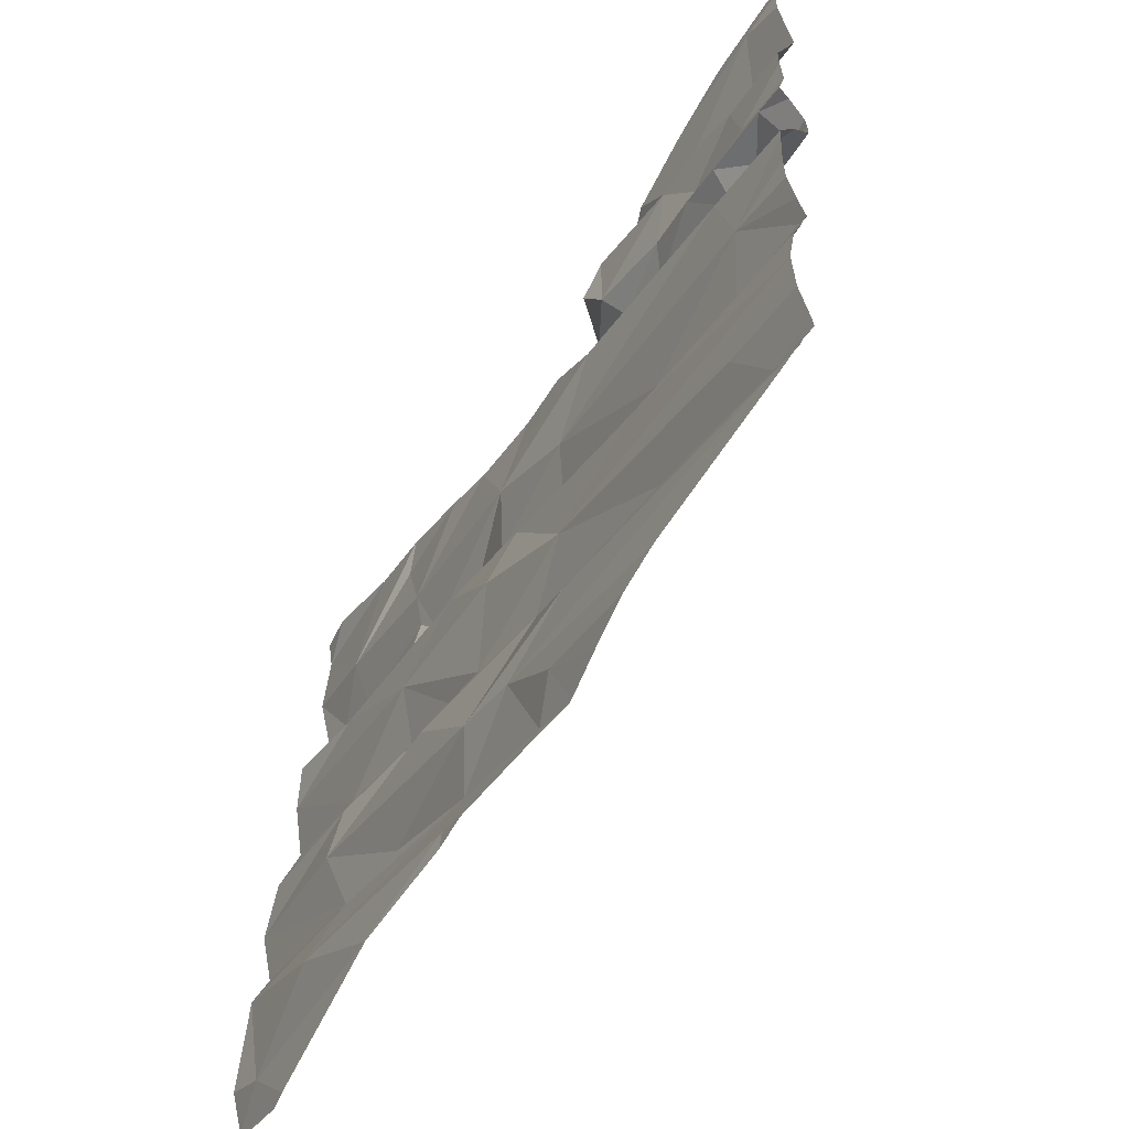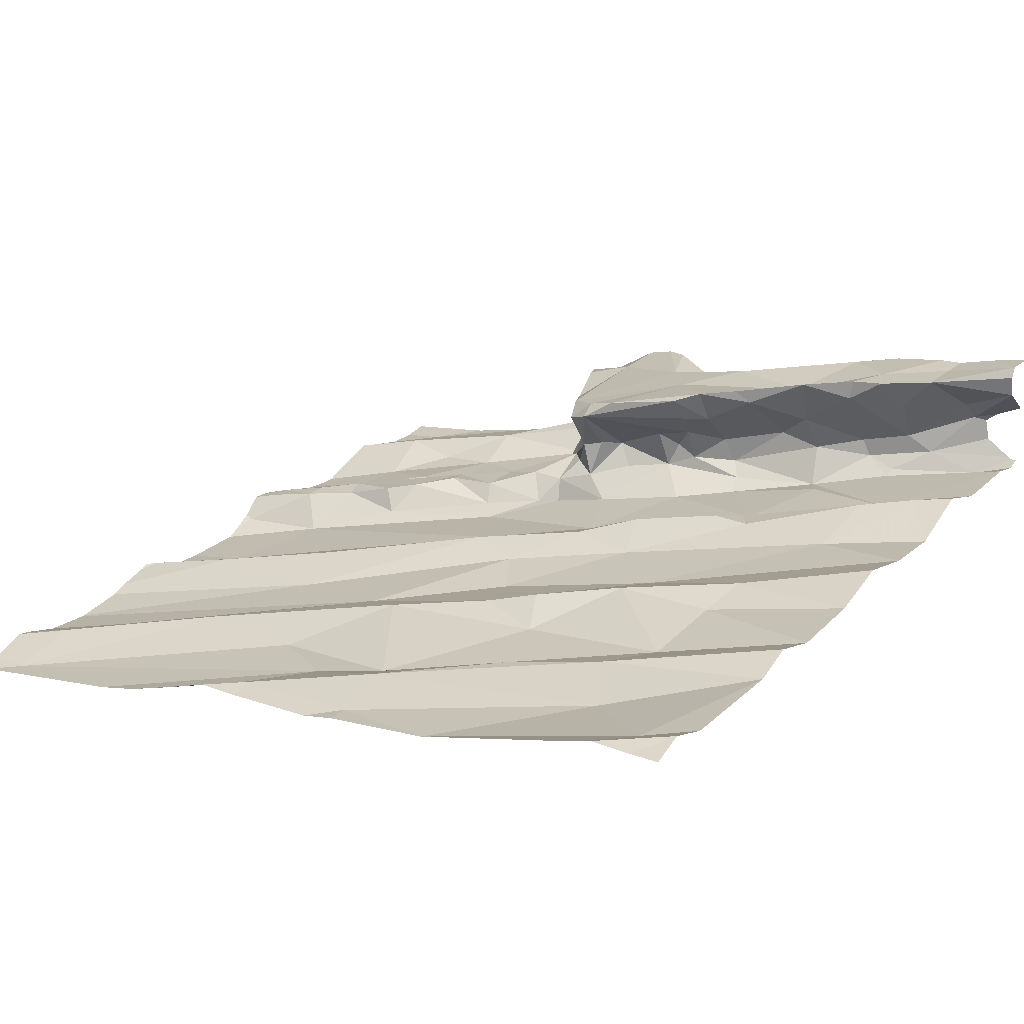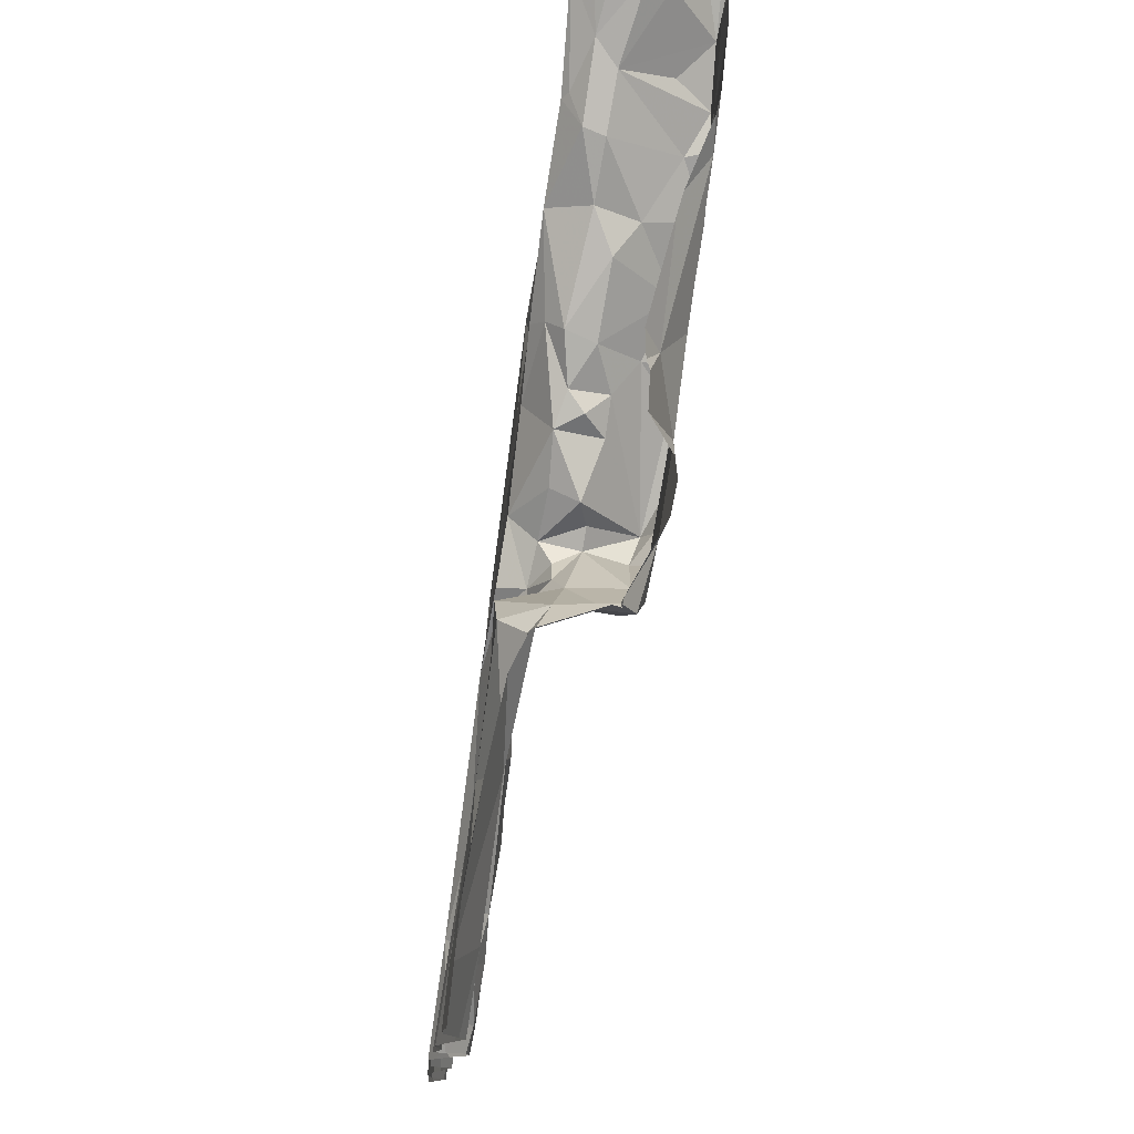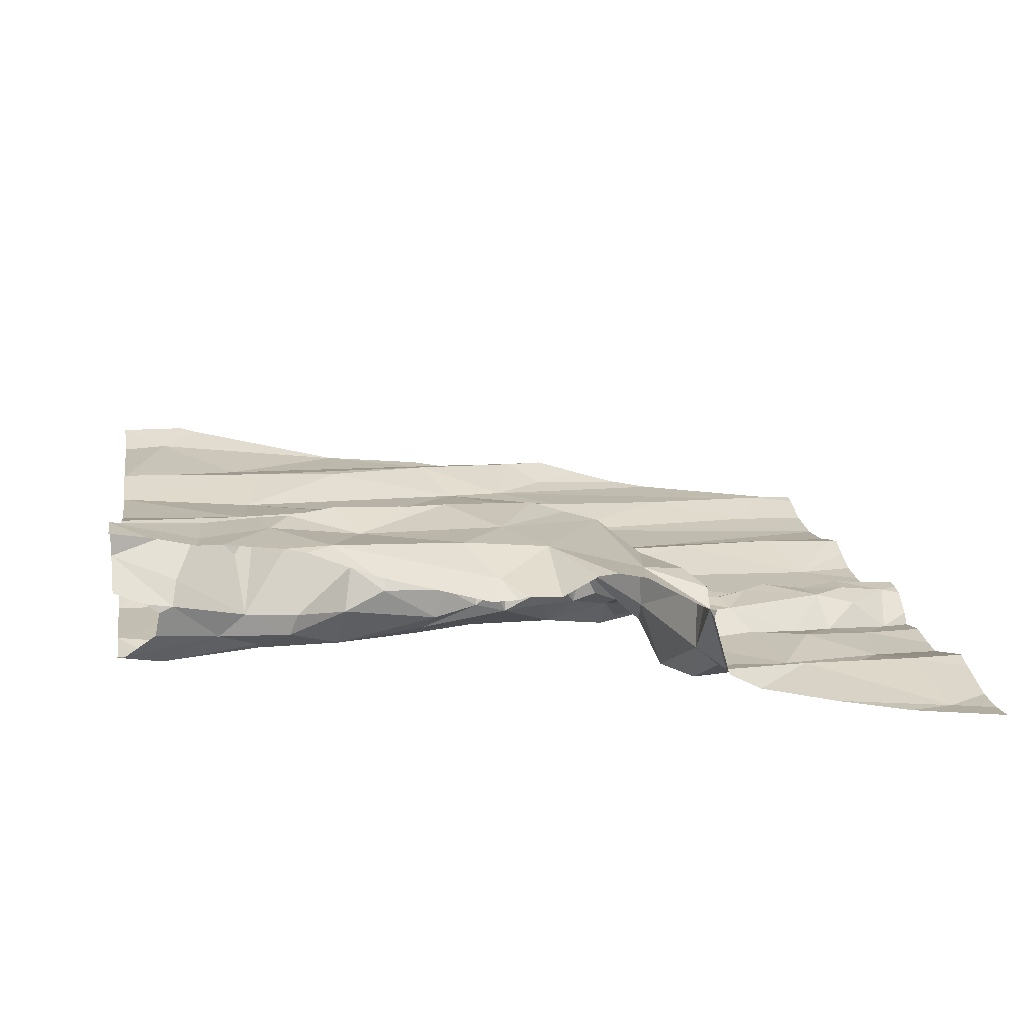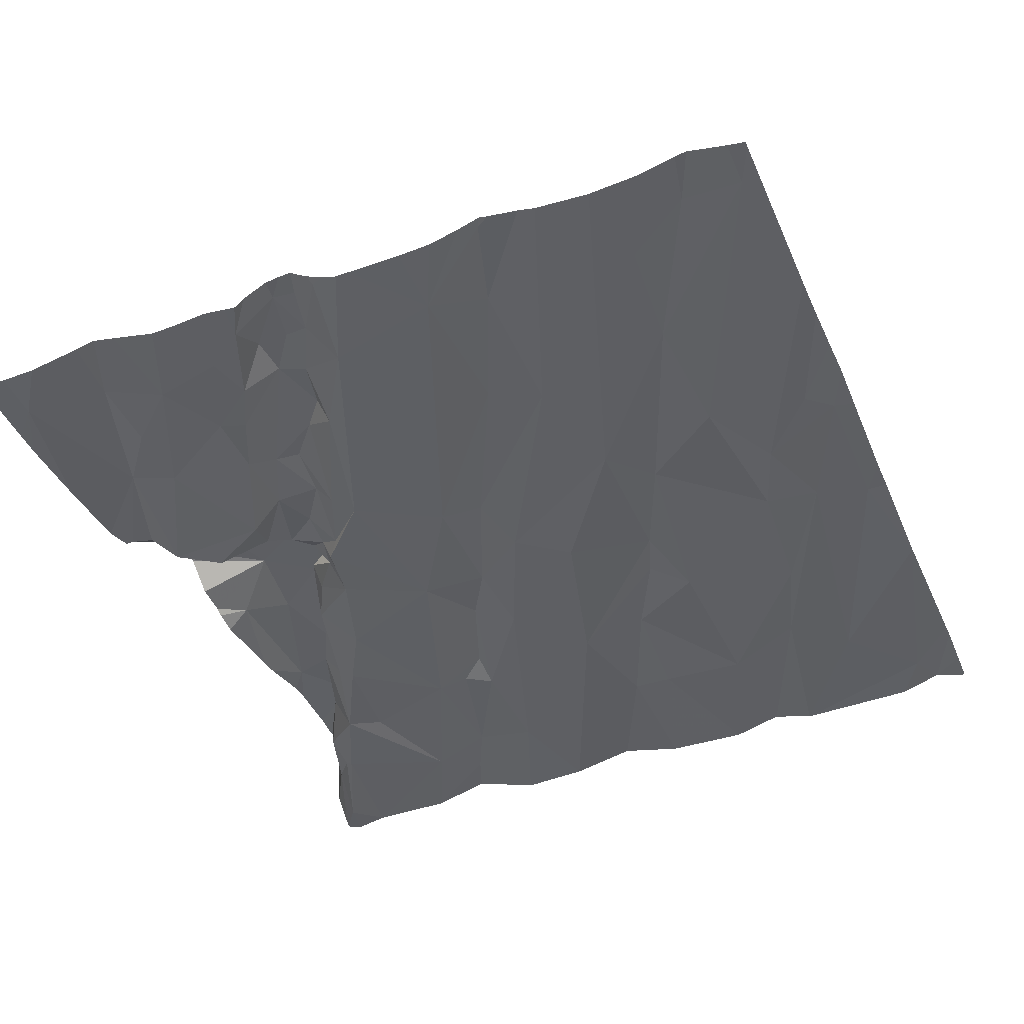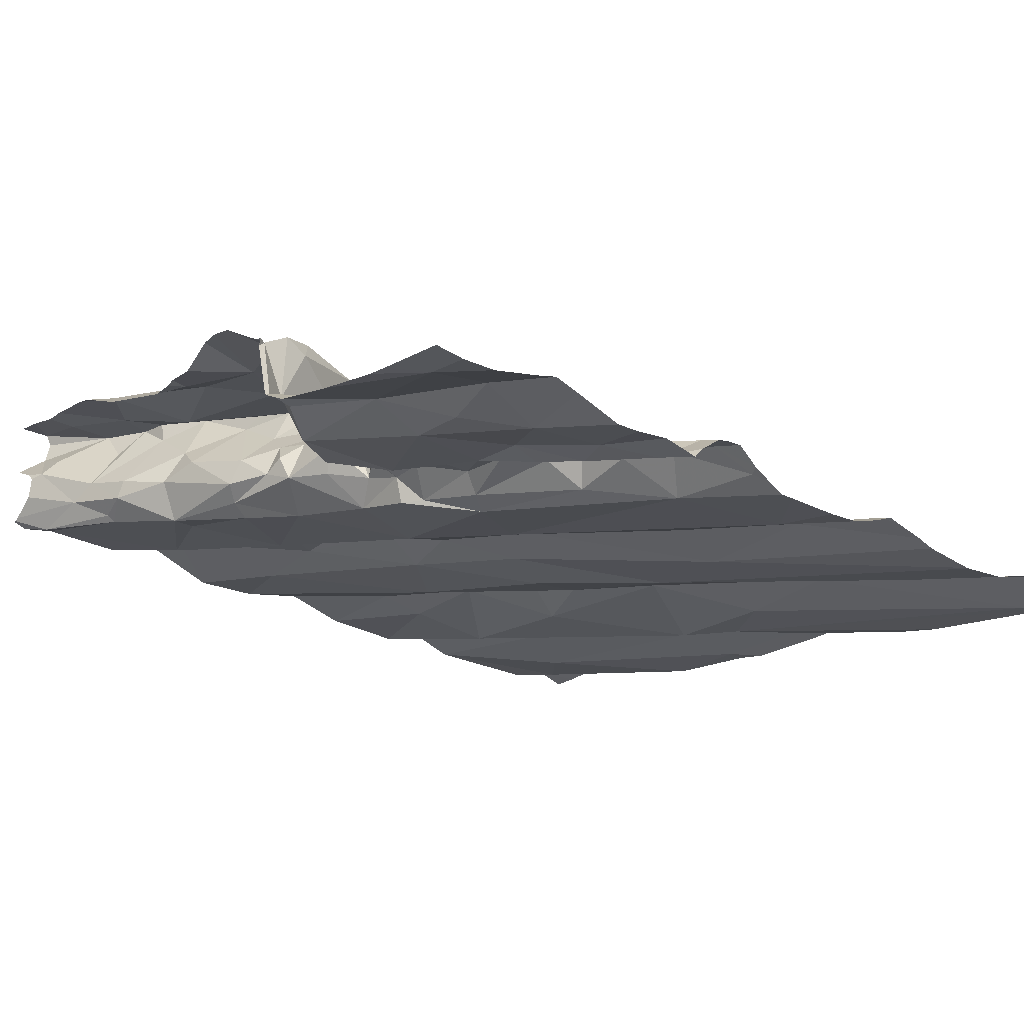
<metadata>
{"format":"obj","ext":"obj","renderer":"f3d","projection":"perspective","resolution":1024,"background":"white","views":[{"elev":-58.2,"azim":-129.6,"up":"+Y"},{"elev":21.1,"azim":34.3,"up":"+Z"},{"elev":76.4,"azim":-91.3,"up":"+Y"},{"elev":19.8,"azim":170.6,"up":"+Z"},{"elev":-50.7,"azim":-67.5,"up":"+Z"},{"elev":-22.9,"azim":-127.1,"up":"+Z"}]}
</metadata>
<code>
v -58.62 286.8 501.9
v -59.11 288.7 502.3
v -58.22 286.8 502.1
v -59.33 288.7 502.2
v -59.33 288.7 502.2
v -58.02 286.9 502.1
v -58.13 286.9 502
v -58.02 287 502.1
v -58.02 287.3 502.1
v -58.02 287.4 502.1
v -58.02 287.5 502.1
v -58.18 286.8 502.1
v -59.98 286.8 501.7
v -59.83 287.2 501.8
v -59.86 286.8 501.8
v -59.27 286.8 501.9
v -59.88 287.6 501.8
v -58.6 286.8 502
v -58.88 286.8 501.9
v -59.81 287.5 501.9
v -60.02 287.5 501.8
v -59.11 287.1 501.9
v -59.94 286.9 501.8
v -59.55 287.2 501.9
v -59.28 287.2 501.9
v -59.25 286.9 501.9
v -58.02 286.8 502.1
v -59.5 287.5 501.9
v -59.24 287.5 501.9
v -59.92 287 501.8
v -58.09 286.8 502.1
v -59.53 287.6 501.9
v -58.2 288.7 502.4
v -58.11 288.7 502.3
v -58.09 288.7 502.3
v -59.8 288.7 501.9
v -58.88 286.9 501.9
v -59.17 286.9 501.9
v -58.89 287 502
v -58.96 287.7 501.9
v -59.03 287.8 502
v -58.72 287.4 502
v -58.88 287.5 502
v -59.11 287.4 502
v -58.95 287.1 501.9
v -58.32 287.1 502
v -58.59 287.7 502
v -58.76 287.5 502
v -58.61 287.2 502
v -58.35 287.4 502
v -59.16 287.8 502
v -58.62 286.8 501.9
v -58.4 287.2 502
v -58.31 287.7 502.1
v -58.34 287.6 502
v -58.02 287.7 502.1
v -58.57 287.6 502.1
v -59.37 288.7 502
v -58.02 288.7 502.1
v -58.02 288.6 502.2
v -58.11 288.3 502.2
v -58.02 288.3 502.2
v -58.02 288.1 502.1
v -58.02 287.8 502.1
v -58.02 288.4 502.1
v -58.02 288.7 502.4
v -58.02 288.7 502.4
v -59.17 286.8 501.9
v -60.03 286.8 501.7
v -59.28 286.8 501.9
v -59.81 287.9 501.8
v -59.85 288.4 501.9
v -59.89 288.2 501.9
v -58.62 286.8 502
v -58.96 286.8 501.9
v -60.02 287.9 501.8
v -59.96 288.1 501.8
v -59.87 288 501.9
v -59.98 287.9 501.9
v -59.38 286.8 501.9
v -59.51 286.8 501.8
v -59.61 286.8 501.8
v -59.93 288.7 501.9
v -59.76 288 501.9
v -59.78 288.1 501.9
v -59.65 288 501.9
v -59.61 288 501.9
v -59.55 288.3 501.9
v -59.51 288.2 502
v -59.69 288.2 501.9
v -59.1 288.3 502
v -59.04 288.3 502
v -59.19 288.3 502
v -59.22 288.2 502
v -59.27 288.3 502
v -59.88 288.1 501.9
v -59.79 288.2 501.9
v -59.58 288.1 502
v -59.32 288.1 501.9
v -59.69 288.3 501.9
v -59.59 288.6 502
v -59.59 288.5 501.9
v -59.74 288.5 501.9
v -59.5 288.2 502
v -59.19 287.9 501.9
v -58.91 287.9 502
v -58.75 287.9 502
v -59.18 288.2 501.9
v -59.87 288 501.9
v -59.36 288.1 501.9
v -59.32 288.6 502
v -59.34 288.4 501.9
v -59.26 288.5 502
v -59.24 288.4 502
v -59.38 288.2 502
v -59.37 288.7 502
v -59.38 288.3 502
v -59.88 288.5 501.9
v -59.99 288 501.9
v -58.91 288.4 502.1
v -58.84 288.3 502
v -59.31 288.7 502.1
v -59.23 288.4 502.1
v -58.96 288.1 502
v -58.77 288 502.1
v -59.36 288.7 502
v -59.19 288.4 502.1
v -59.12 288.3 502.1
v -59.15 288.3 502.1
v -58.47 288.4 502.1
v -58.51 288.5 502.1
v -58.22 288.3 502.1
v -58.33 288.6 502.1
v -58.23 288.2 502.1
v -58.7 288.4 502
v -58.71 288.4 502.1
v -58.11 288.7 502.1
v -59.23 288.4 502.2
v -58.84 288.4 502.1
v -58.89 288.4 502.1
v -58.24 288.7 502.2
v -58.55 288.2 502
v -59.32 288.6 502.2
v -58.32 288.6 502.1
v -58.4 288.6 502.1
v -58.62 288.5 502.2
v -58.74 288.5 502.1
v -58.76 288.5 502.2
v -58.49 288.1 502.1
v -58.53 288.1 502.1
v -58.52 288.5 502.2
v -59.05 288.4 502.1
v -58.92 288.4 502.2
v -58.26 288.1 502.1
v -58.84 288.4 502.2
v -59.08 288.3 502.1
v -59.08 288.2 502.2
v -59.32 288.7 502.2
v -59.33 288.7 502.2
v -59.01 288.3 502.1
v -58.41 288.6 502.2
v -58.3 288.6 502.2
v -58.02 288 502.1
v -58.58 288.1 502.1
v -59.29 288.6 502.2
v -59.08 288.3 502.3
v -59.14 288.2 502.2
v -59.15 288.3 502.2
v -58.54 288.5 502.2
v -58.9 288.4 502.3
v -59 288.2 502.3
v -58.41 288.5 502.3
v -58.33 288.5 502.4
v -58.77 288.4 502.2
v -58.99 288.6 502.3
v -59.19 288.6 502.2
v -58.65 288.4 502.3
v -58.28 288.6 502.3
v -58.84 288.3 502.3
v -58.79 288.6 502.3
v -58.56 288.5 502.3
v -58.52 288.4 502.4
v -58.69 288.4 502.3
v -58.78 288.3 502.3
v -58.49 288.7 502.4
v -58.02 288.7 502.4
v -58.21 288.6 502.4
v -58.15 288.7 502.3
v -58.36 288.6 502.4
v -58.41 288.5 502.4
v -58.86 288.7 502.3
v -58.21 288.7 502.4
v -58.14 288.7 502.3
v -60.04 287.2 501.8
v -60.04 287.1 501.8
v -60.04 287.6 501.8
v -60.04 287.8 501.8
v -59.63 288.7 501.9
v -59.44 288.7 502
v -60.04 287.4 501.8
v -60.04 287.3 501.8
v -60.04 287.2 501.8
v -60.04 287.2 501.8
v -60.04 286.9 501.8
v -59.18 288.7 502.3
v -60.04 287 501.8
v -60.04 287 501.8
v -60.04 287.5 501.8
v -60.04 287.4 501.8
v -60.04 287.4 501.8
v -60.04 287.6 501.8
v -58.25 288.7 502.4
v -59.86 288.7 501.9
v -60.04 287.8 501.8
v -60.04 288.2 501.8
v -60.04 288.3 501.8
v -60.04 287.8 501.8
v -60.04 287.9 501.8
v -60.04 288 501.8
v -60.04 288.1 501.8
v -60.04 287.9 501.9
v -60.04 288.1 501.8
v -60.04 288.4 501.9
v -60.04 288.6 501.9
v -60.04 288.7 501.9
v -60.04 288.1 501.8
v -60.04 288 501.9
v -60.04 288.4 501.9
v -60.04 288.5 501.9
v -60.04 287.9 501.9
v -59.52 286.8 501.8
v -60.04 286.8 501.7
v -59.37 288.7 502
v -58.02 288.7 502.2
v -58.03 288.7 502.2
v -58.04 288.7 502.2
v -59.32 288.7 502.2
v -58.91 288.7 502.2
v -58.98 288.7 502.2
v -59.3 288.7 502.2
v -58.62 288.7 502.3
v -58.83 288.7 502.2
v -58.1 288.7 502.2
v -58.89 288.7 502.2
v -59.07 288.7 502.3
v -58.58 288.7 502.3
v -58.43 288.7 502.4
v -58.02 288.7 502.3
v -58.38 288.7 502.4
v -58.1 288.7 502.4
v -58.02 288.7 502.4
v -59.94 288.7 501.9
v -60.04 288.7 501.9
f 7 6 8
f 9 7 8
f 243 141 236
f 20 17 21
f 22 23 13
f 24 23 25
f 28 20 200
f 194 29 203
f 24 30 23
f 29 28 202
f 242 191 241
f 30 14 195
f 204 30 207
f 21 17 208
f 200 21 210
f 241 191 185
f 240 158 205
f 26 22 82
f 14 30 24
f 22 25 23
f 24 29 14
f 28 32 20
f 20 32 17
f 37 38 68
f 235 137 234
f 38 39 22
f 22 26 38
f 29 40 41
f 29 41 28
f 43 40 29
f 38 26 70
f 44 25 45
f 39 37 46
f 40 43 47
f 43 42 48
f 45 39 49
f 50 45 49
f 43 48 47
f 42 43 44
f 38 37 39
f 29 44 43
f 24 25 44
f 51 32 28
f 233 116 4
f 1 37 19
f 52 46 37
f 42 44 45
f 25 22 45
f 45 22 39
f 50 42 45
f 46 53 39
f 44 29 24
f 10 11 53
f 54 57 55
f 5 158 237
f 50 53 11
f 50 11 55
f 57 54 47
f 46 9 53
f 7 52 18
f 50 55 57
f 53 49 39
f 50 49 53
f 11 56 55
f 12 7 3
f 9 10 53
f 46 7 9
f 57 47 48
f 57 48 42
f 46 52 7
f 57 42 50
f 62 61 63
f 197 71 214
f 215 72 216
f 239 175 238
f 238 191 244
f 214 76 217
f 78 76 71
f 218 79 221
f 237 158 240
f 77 73 222
f 85 84 86
f 86 84 87
f 89 88 90
f 92 91 93
f 94 93 95
f 77 96 97
f 85 98 89
f 71 99 87
f 100 72 73
f 102 101 103
f 98 104 89
f 17 32 105
f 106 41 107
f 93 94 108
f 105 99 71
f 109 84 85
f 98 87 110
f 51 41 106
f 112 111 102
f 113 112 114
f 94 95 115
f 108 92 93
f 101 102 111
f 101 126 116
f 115 117 89
f 112 88 117
f 83 101 199
f 98 86 87
f 71 87 84
f 71 17 105
f 78 71 84
f 102 88 112
f 90 100 97
f 73 97 100
f 79 78 119
f 97 85 90
f 110 104 98
f 88 89 117
f 106 105 51
f 40 47 107
f 51 28 41
f 121 120 92
f 111 113 122
f 113 114 123
f 92 124 121
f 41 40 107
f 106 125 124
f 92 108 124
f 111 126 101
f 85 86 98
f 124 108 99
f 124 105 106
f 110 115 104
f 95 117 115
f 112 117 114
f 89 104 115
f 90 85 89
f 115 110 94
f 110 99 94
f 99 110 87
f 88 100 90
f 51 105 32
f 103 72 102
f 112 113 111
f 100 88 102
f 102 72 100
f 119 77 219
f 79 76 78
f 109 78 84
f 77 119 96
f 72 103 118
f 118 103 101
f 97 96 85
f 223 118 228
f 118 83 224
f 96 109 85
f 78 109 119
f 109 96 119
f 118 101 83
f 221 119 230
f 236 141 235
f 73 77 97
f 105 124 99
f 94 99 108
f 4 158 5
f 95 93 127
f 91 128 129
f 56 64 54
f 131 130 132
f 133 131 132
f 54 55 56
f 132 134 61
f 121 135 136
f 137 133 60
f 138 123 128
f 120 139 140
f 132 61 65
f 135 121 142
f 93 129 127
f 114 127 123
f 138 143 123
f 133 144 145
f 147 146 148
f 150 149 134
f 131 151 147
f 153 152 120
f 154 149 107
f 139 136 147
f 148 155 139
f 135 131 136
f 128 156 157
f 125 107 149
f 122 159 158
f 93 91 129
f 121 124 142
f 152 160 120
f 155 153 140
f 122 123 143
f 127 128 123
f 160 152 91
f 156 128 91
f 122 143 159
f 133 145 131
f 145 161 151
f 146 147 151
f 134 132 142
f 144 141 145
f 141 162 145
f 141 144 137
f 144 133 137
f 65 60 132
f 133 132 60
f 163 63 154
f 142 150 134
f 64 163 54
f 154 47 163
f 63 61 154
f 61 134 154
f 134 149 154
f 128 127 129
f 139 120 136
f 147 136 131
f 131 135 130
f 152 156 91
f 127 117 95
f 127 114 117
f 92 160 91
f 164 150 142
f 164 125 149
f 124 125 164
f 142 124 164
f 47 154 107
f 47 54 163
f 149 150 164
f 120 121 136
f 135 142 130
f 120 160 92
f 107 125 106
f 116 126 122
f 131 145 151
f 140 153 120
f 140 139 155
f 61 62 65
f 147 148 139
f 123 122 113
f 132 130 142
f 122 126 111
f 165 143 138
f 167 166 168
f 169 151 161
f 171 170 166
f 168 166 170
f 173 172 162
f 157 171 166
f 148 174 155
f 159 143 165
f 165 138 176
f 176 168 175
f 158 159 176
f 159 165 176
f 146 169 177
f 162 178 173
f 205 175 2
f 138 168 176
f 148 146 177
f 168 138 167
f 168 170 175
f 157 155 174
f 177 174 148
f 179 157 174
f 157 167 128
f 179 171 157
f 128 167 138
f 157 166 167
f 157 156 152
f 152 153 157
f 157 153 155
f 151 169 146
f 161 172 169
f 162 172 161
f 161 145 162
f 181 180 170
f 181 183 182
f 175 170 180
f 170 184 181
f 191 180 185
f 162 188 187
f 173 178 187
f 189 181 190
f 181 185 180
f 187 178 162
f 188 186 187
f 189 185 181
f 183 177 182
f 184 179 174
f 173 190 172
f 190 182 172
f 182 177 169
f 169 172 182
f 184 177 183
f 184 183 181
f 179 184 171
f 174 177 184
f 170 171 184
f 175 180 191
f 186 66 187
f 67 192 187
f 187 189 173
f 187 66 67
f 187 192 189
f 212 192 33
f 181 182 190
f 189 190 173
f 199 116 58
f 60 59 137
f 116 158 4
f 137 59 234
f 116 122 158
f 193 188 162
f 141 137 235
f 175 191 238
f 34 141 243
f 158 176 205
f 141 193 162
f 241 185 246
f 186 193 35
f 186 188 193
f 185 189 212
f 33 67 250
f 194 14 29
f 195 14 194
f 231 26 82
f 196 17 197
f 213 83 36
f 15 22 13
f 197 17 71
f 36 83 198
f 58 116 233
f 13 23 69
f 200 20 21
f 201 28 200
f 3 7 18
f 202 28 201
f 12 6 7
f 203 29 202
f 35 193 34
f 204 23 30
f 69 204 232
f 18 52 74
f 206 30 195
f 31 6 12
f 34 193 141
f 207 30 206
f 27 6 31
f 208 17 211
f 209 21 208
f 19 37 75
f 210 21 209
f 1 52 37
f 211 17 196
f 33 192 67
f 212 189 192
f 214 71 76
f 215 73 72
f 74 52 1
f 16 38 70
f 216 72 223
f 217 76 218
f 2 175 245
f 218 76 79
f 219 77 220
f 70 26 80
f 220 77 226
f 75 37 68
f 221 79 119
f 222 73 215
f 68 38 16
f 205 176 175
f 223 72 118
f 224 83 225
f 80 26 81
f 225 83 213
f 226 77 222
f 198 83 199
f 227 119 219
f 81 26 231
f 199 101 116
f 228 118 229
f 229 118 224
f 69 23 204
f 230 119 227
f 82 22 15
f 244 191 242
f 245 175 239
f 246 185 247
f 247 185 249
f 248 186 35
f 249 185 212
f 250 67 251
f 252 225 213
f 253 225 252

</code>
